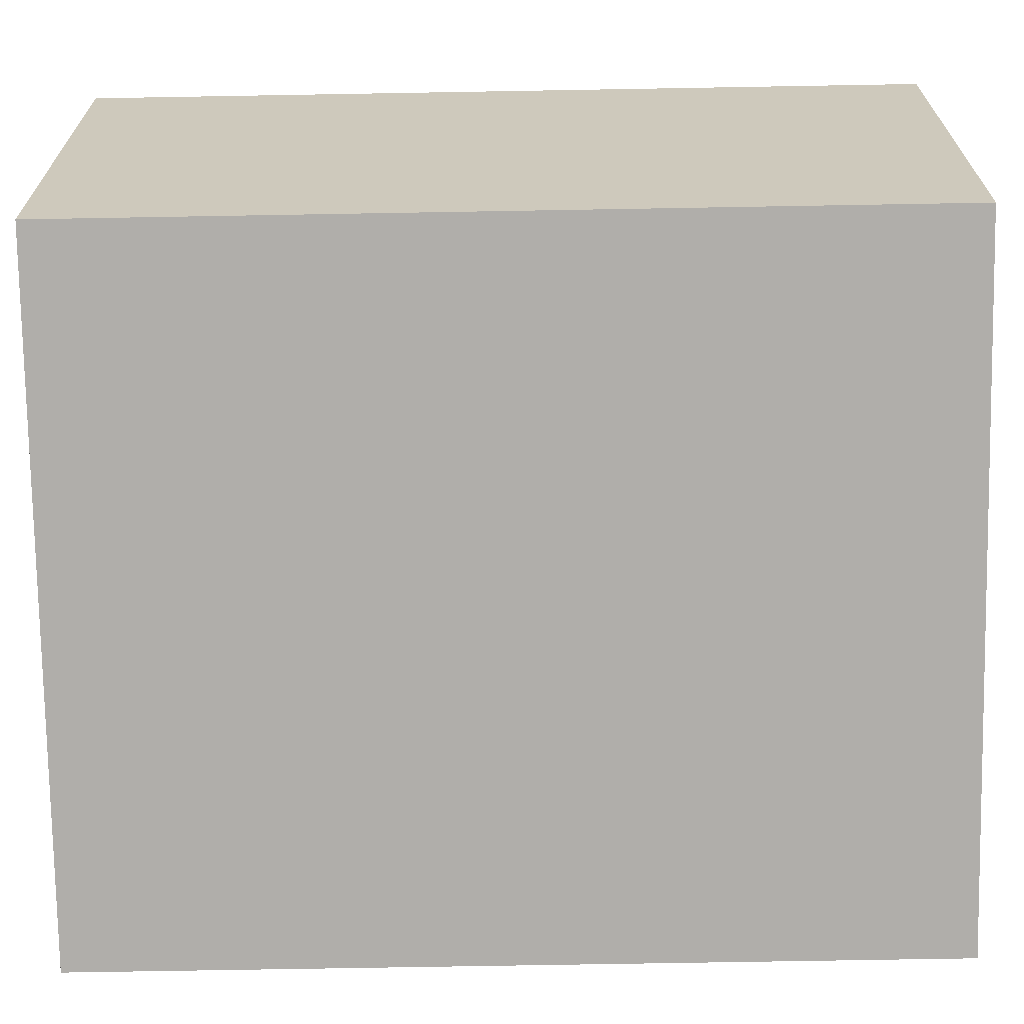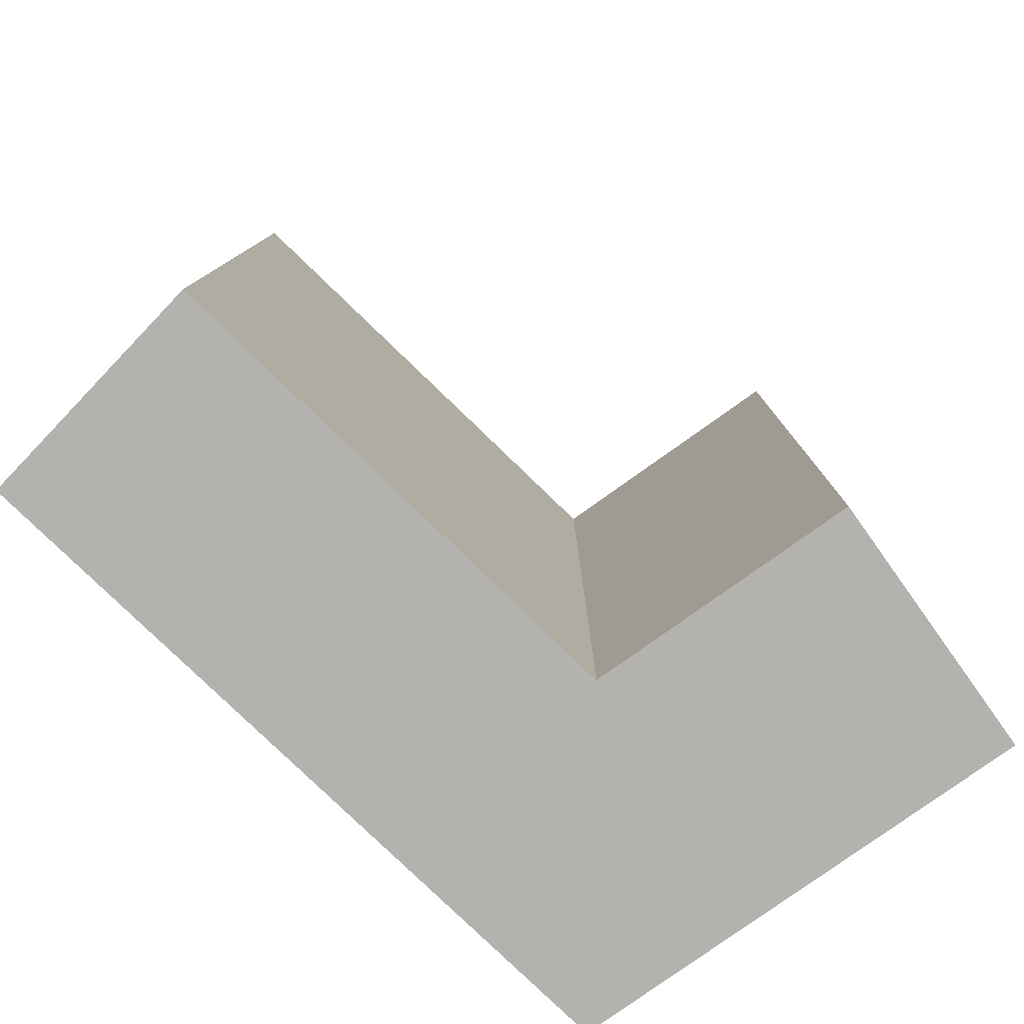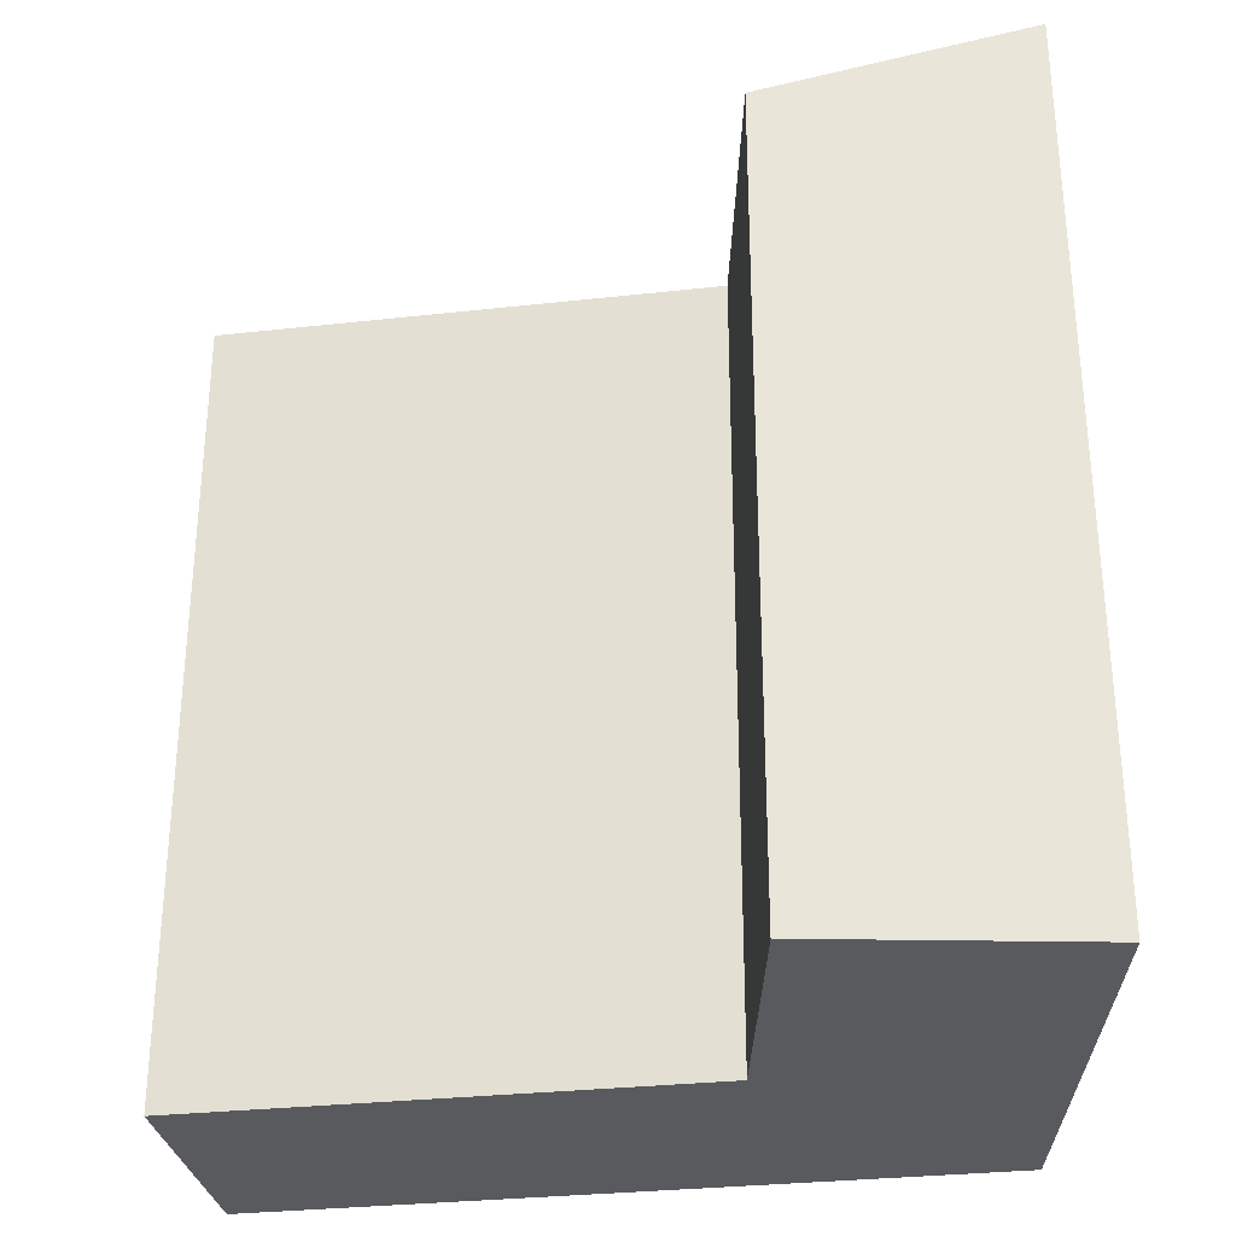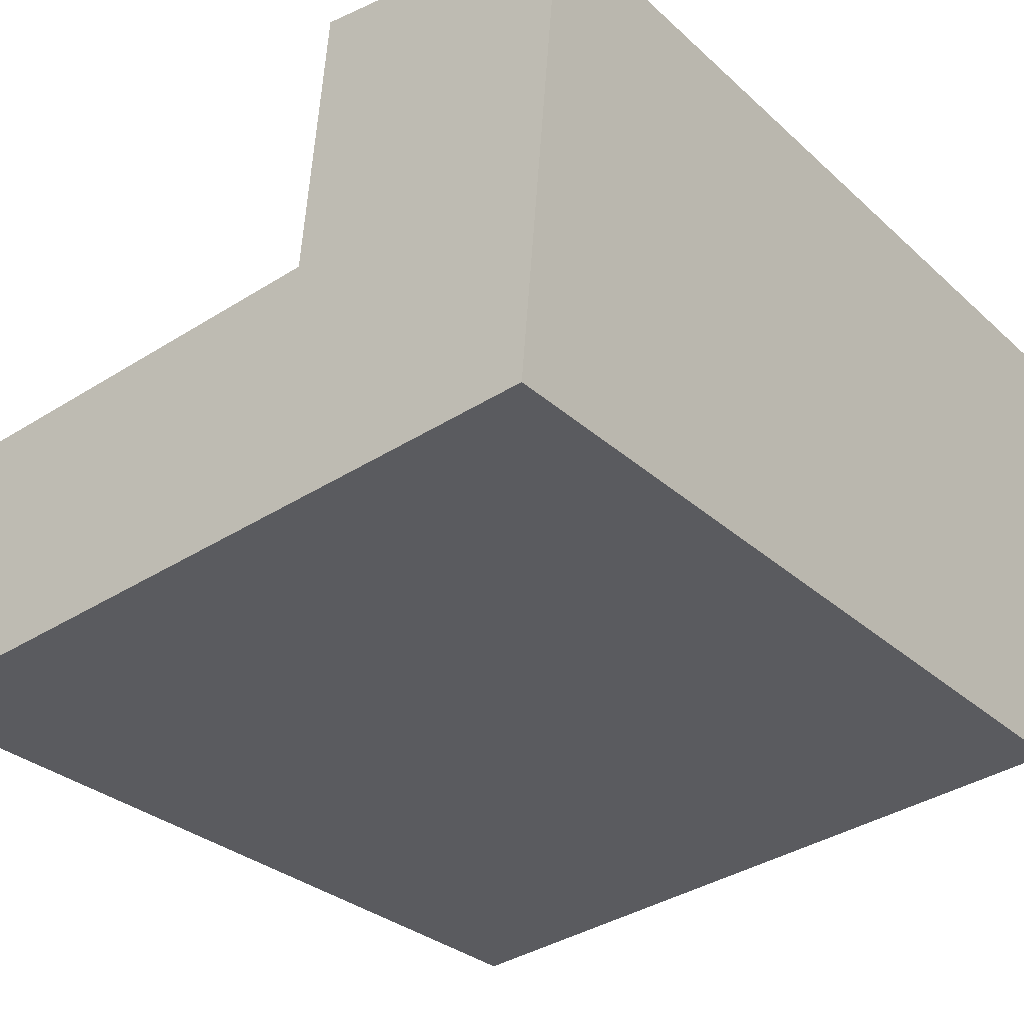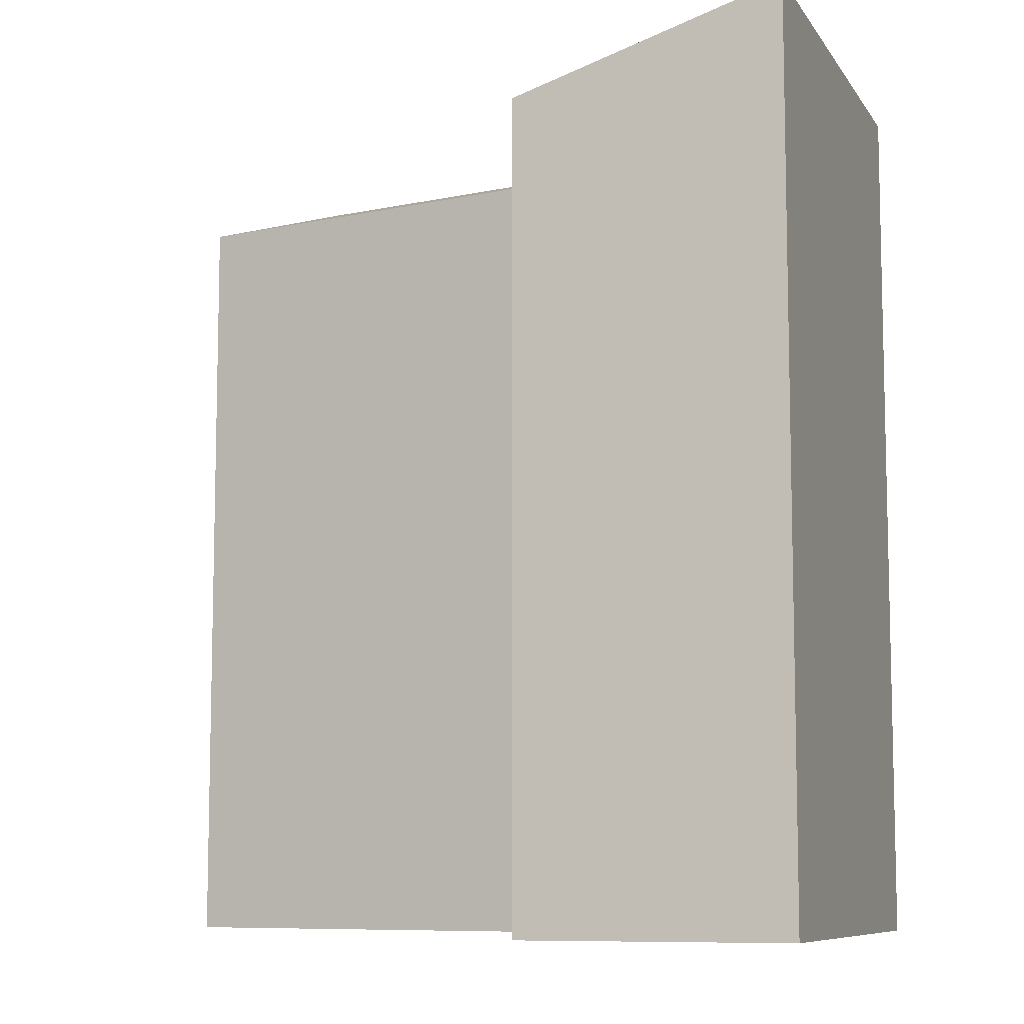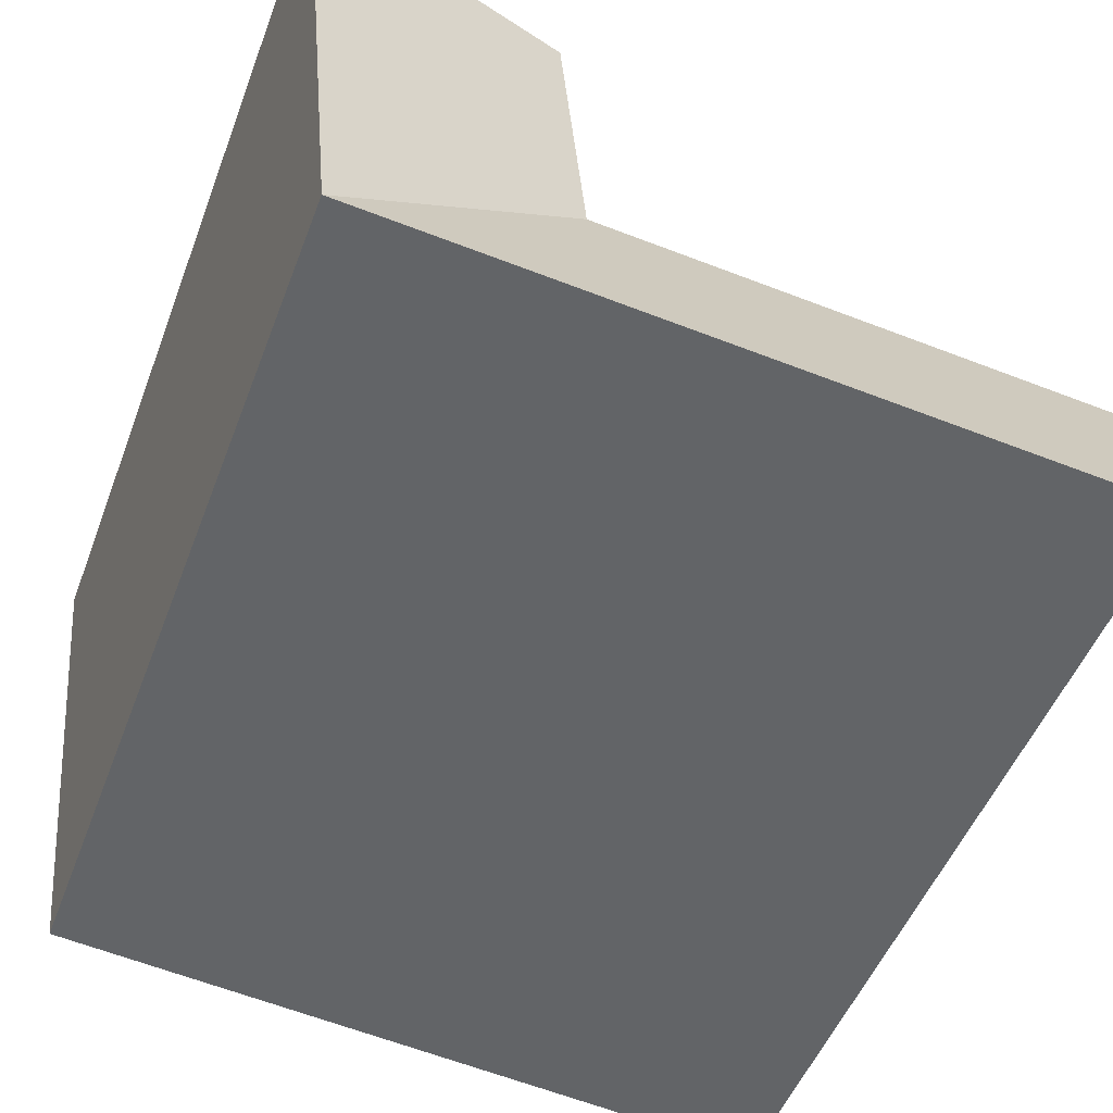
<metadata>
{"format":"obj","ext":"obj","renderer":"f3d","projection":"perspective","resolution":1024,"background":"white","views":[{"elev":-72.3,"azim":91.0,"up":"+Z"},{"elev":-79.8,"azim":-49.4,"up":"+Y"},{"elev":-31.0,"azim":3.7,"up":"+Y"},{"elev":-30.3,"azim":37.8,"up":"+Z"},{"elev":-8.6,"azim":24.6,"up":"+Y"},{"elev":-49.8,"azim":159.7,"up":"+Z"}]}
</metadata>
<code>
v  11.89 22.07 -5.004
v  12.44 19.94 1.166
v  18.64 22.07 -4.372
v  0.0004242 19.94 -0.0006305
v  0.6105 22.07 -6.062
v  19.19 22.07 1.798
v  19.68 22.07 7.312
v  13.04 19.94 7.906
v  19.19 -1.102e-16 1.799
v  11.89 3.064e-16 -5.004
v  18.64 2.677e-16 -4.371
v  0.61 3.711e-16 -6.061
v  12.44 -7.142e-17 1.166
v  19.68 -4.478e-16 7.313
v  13.04 -4.841e-16 7.906
v  0 0 0
g defaultobject
f 1 2 3
f 2 1 4
f 4 1 5
f 2 6 3
f 6 2 7
f 7 2 8
f 9 10 11
f 10 9 12
f 12 9 13
f 13 9 14
f 13 14 15
f 16 12 13
f 11 1 3
f 1 11 5
f 5 11 12
f 12 11 10
f 3 9 11
f 9 3 14
f 14 3 6
f 14 6 7
f 13 4 16
f 4 13 2
f 4 12 16
f 12 4 5
f 14 8 15
f 8 14 7
f 8 13 15
f 13 8 2

</code>
